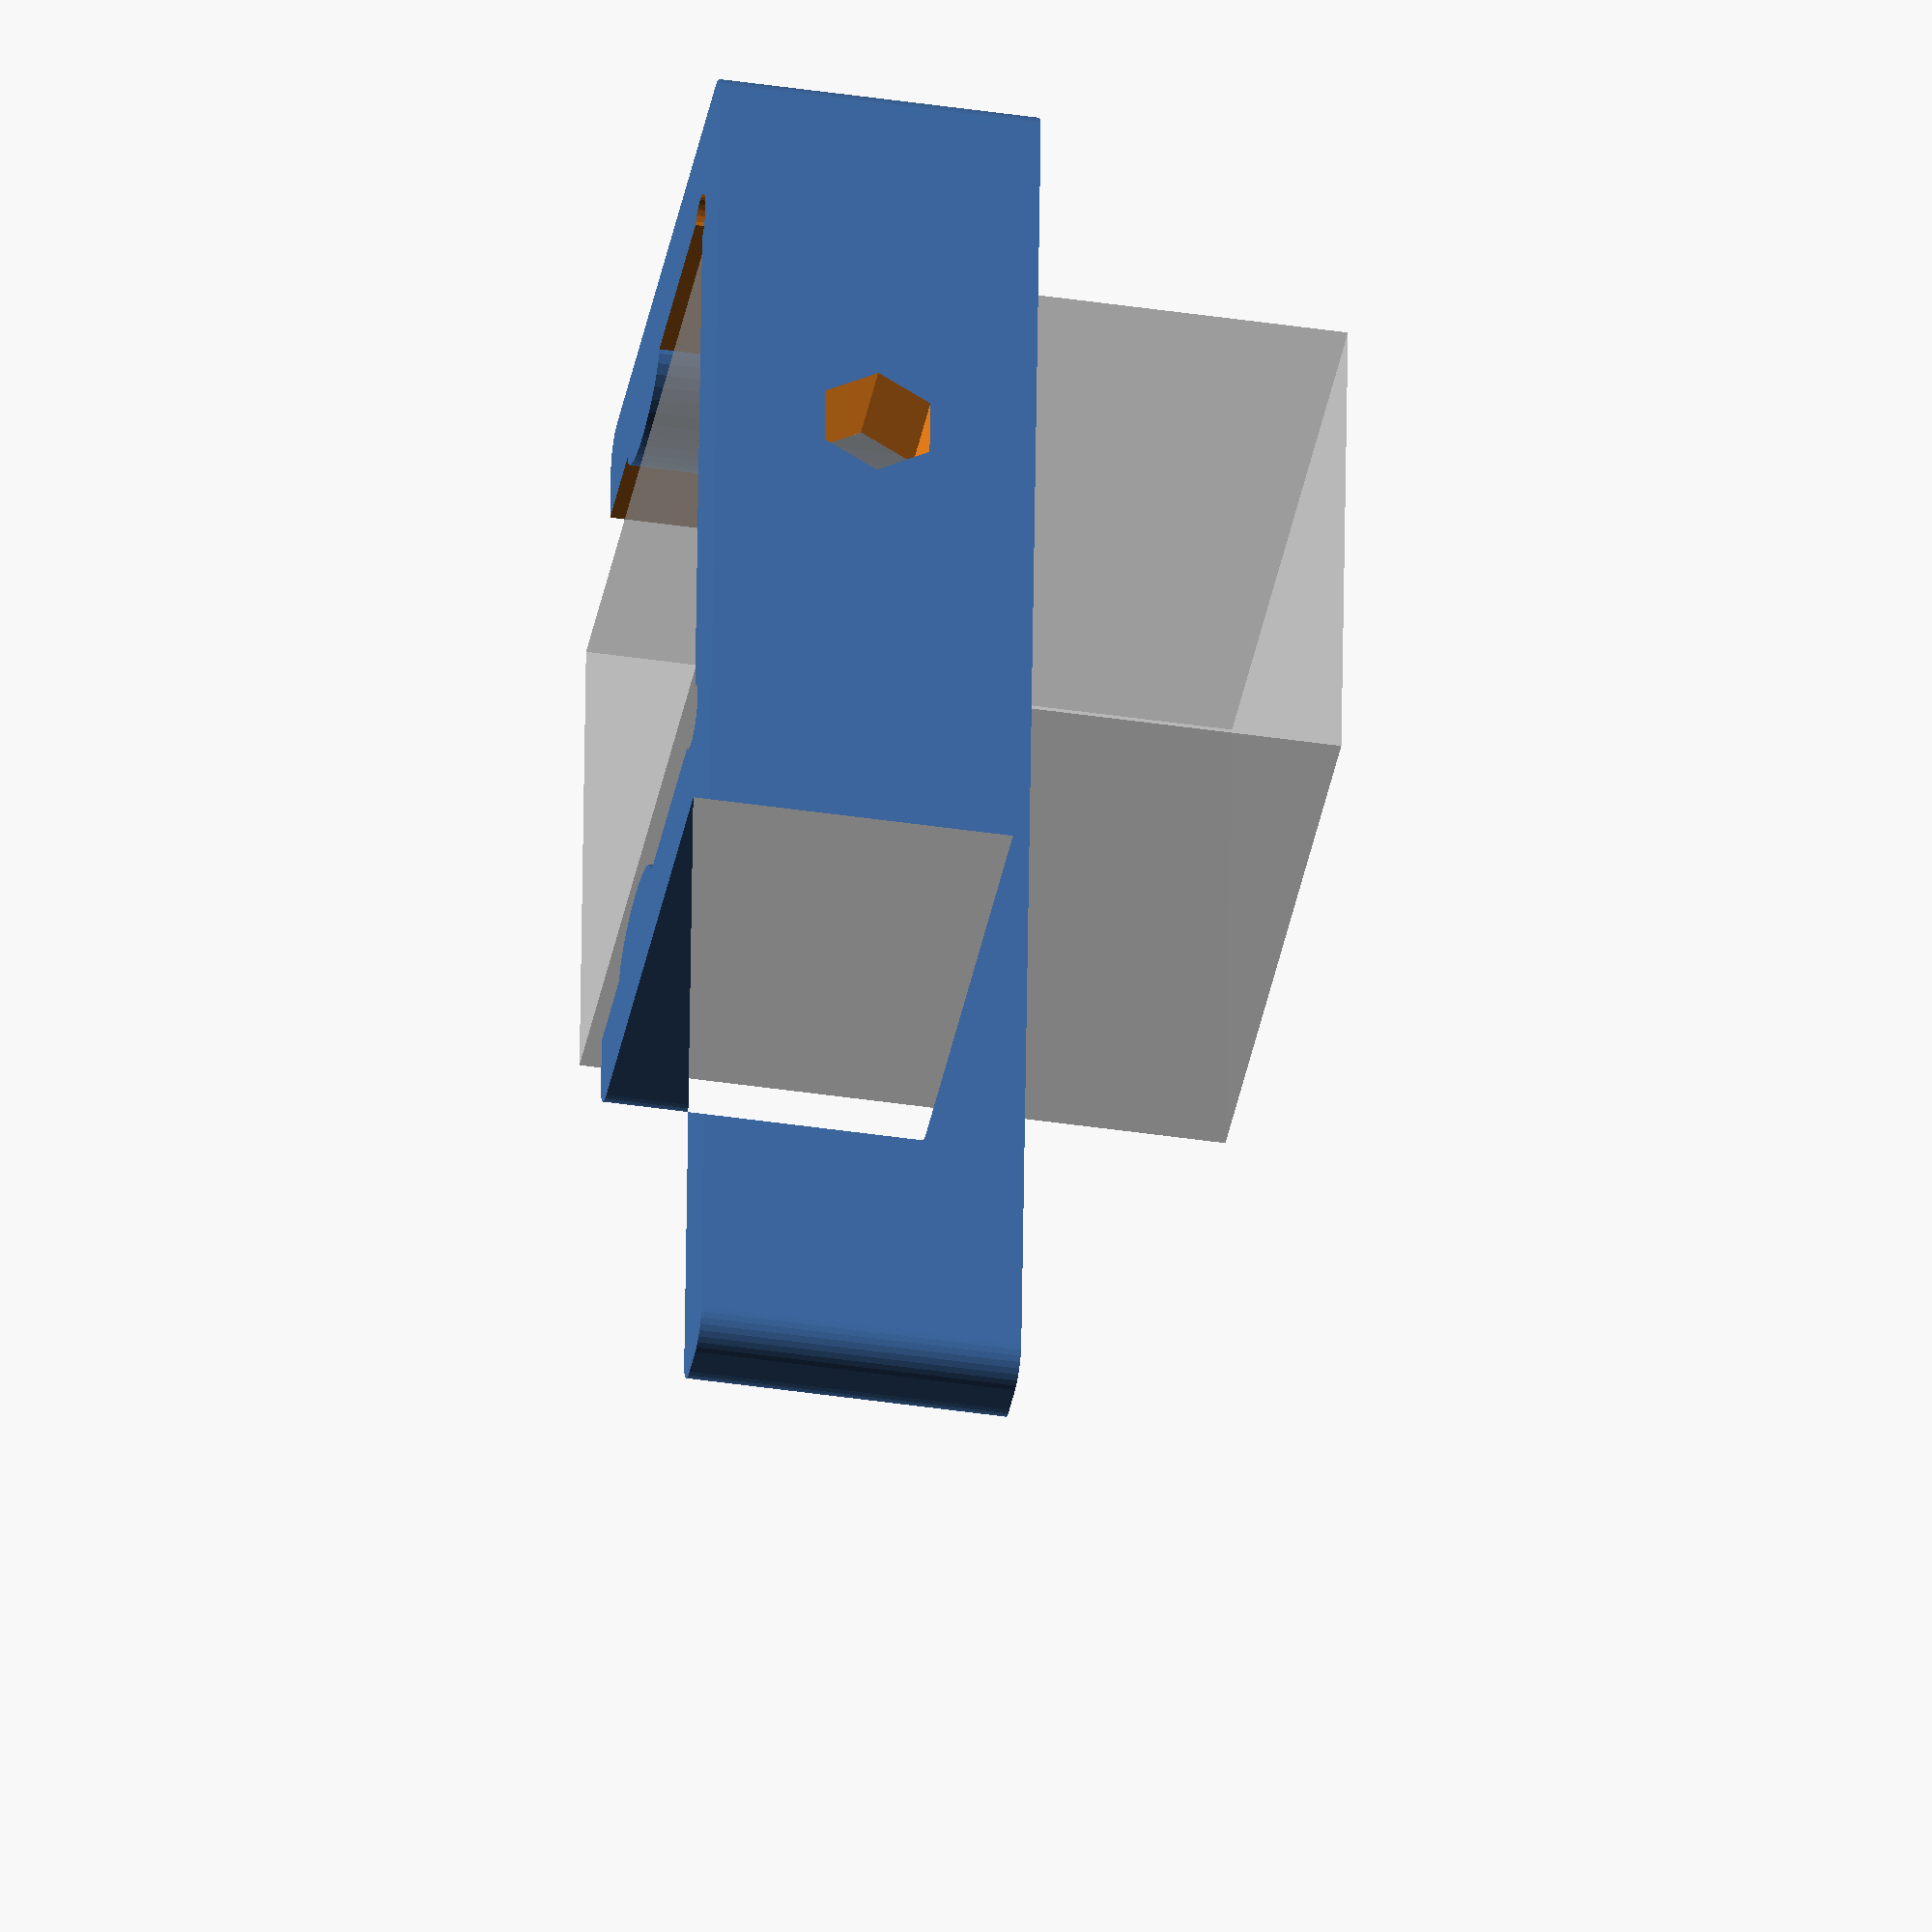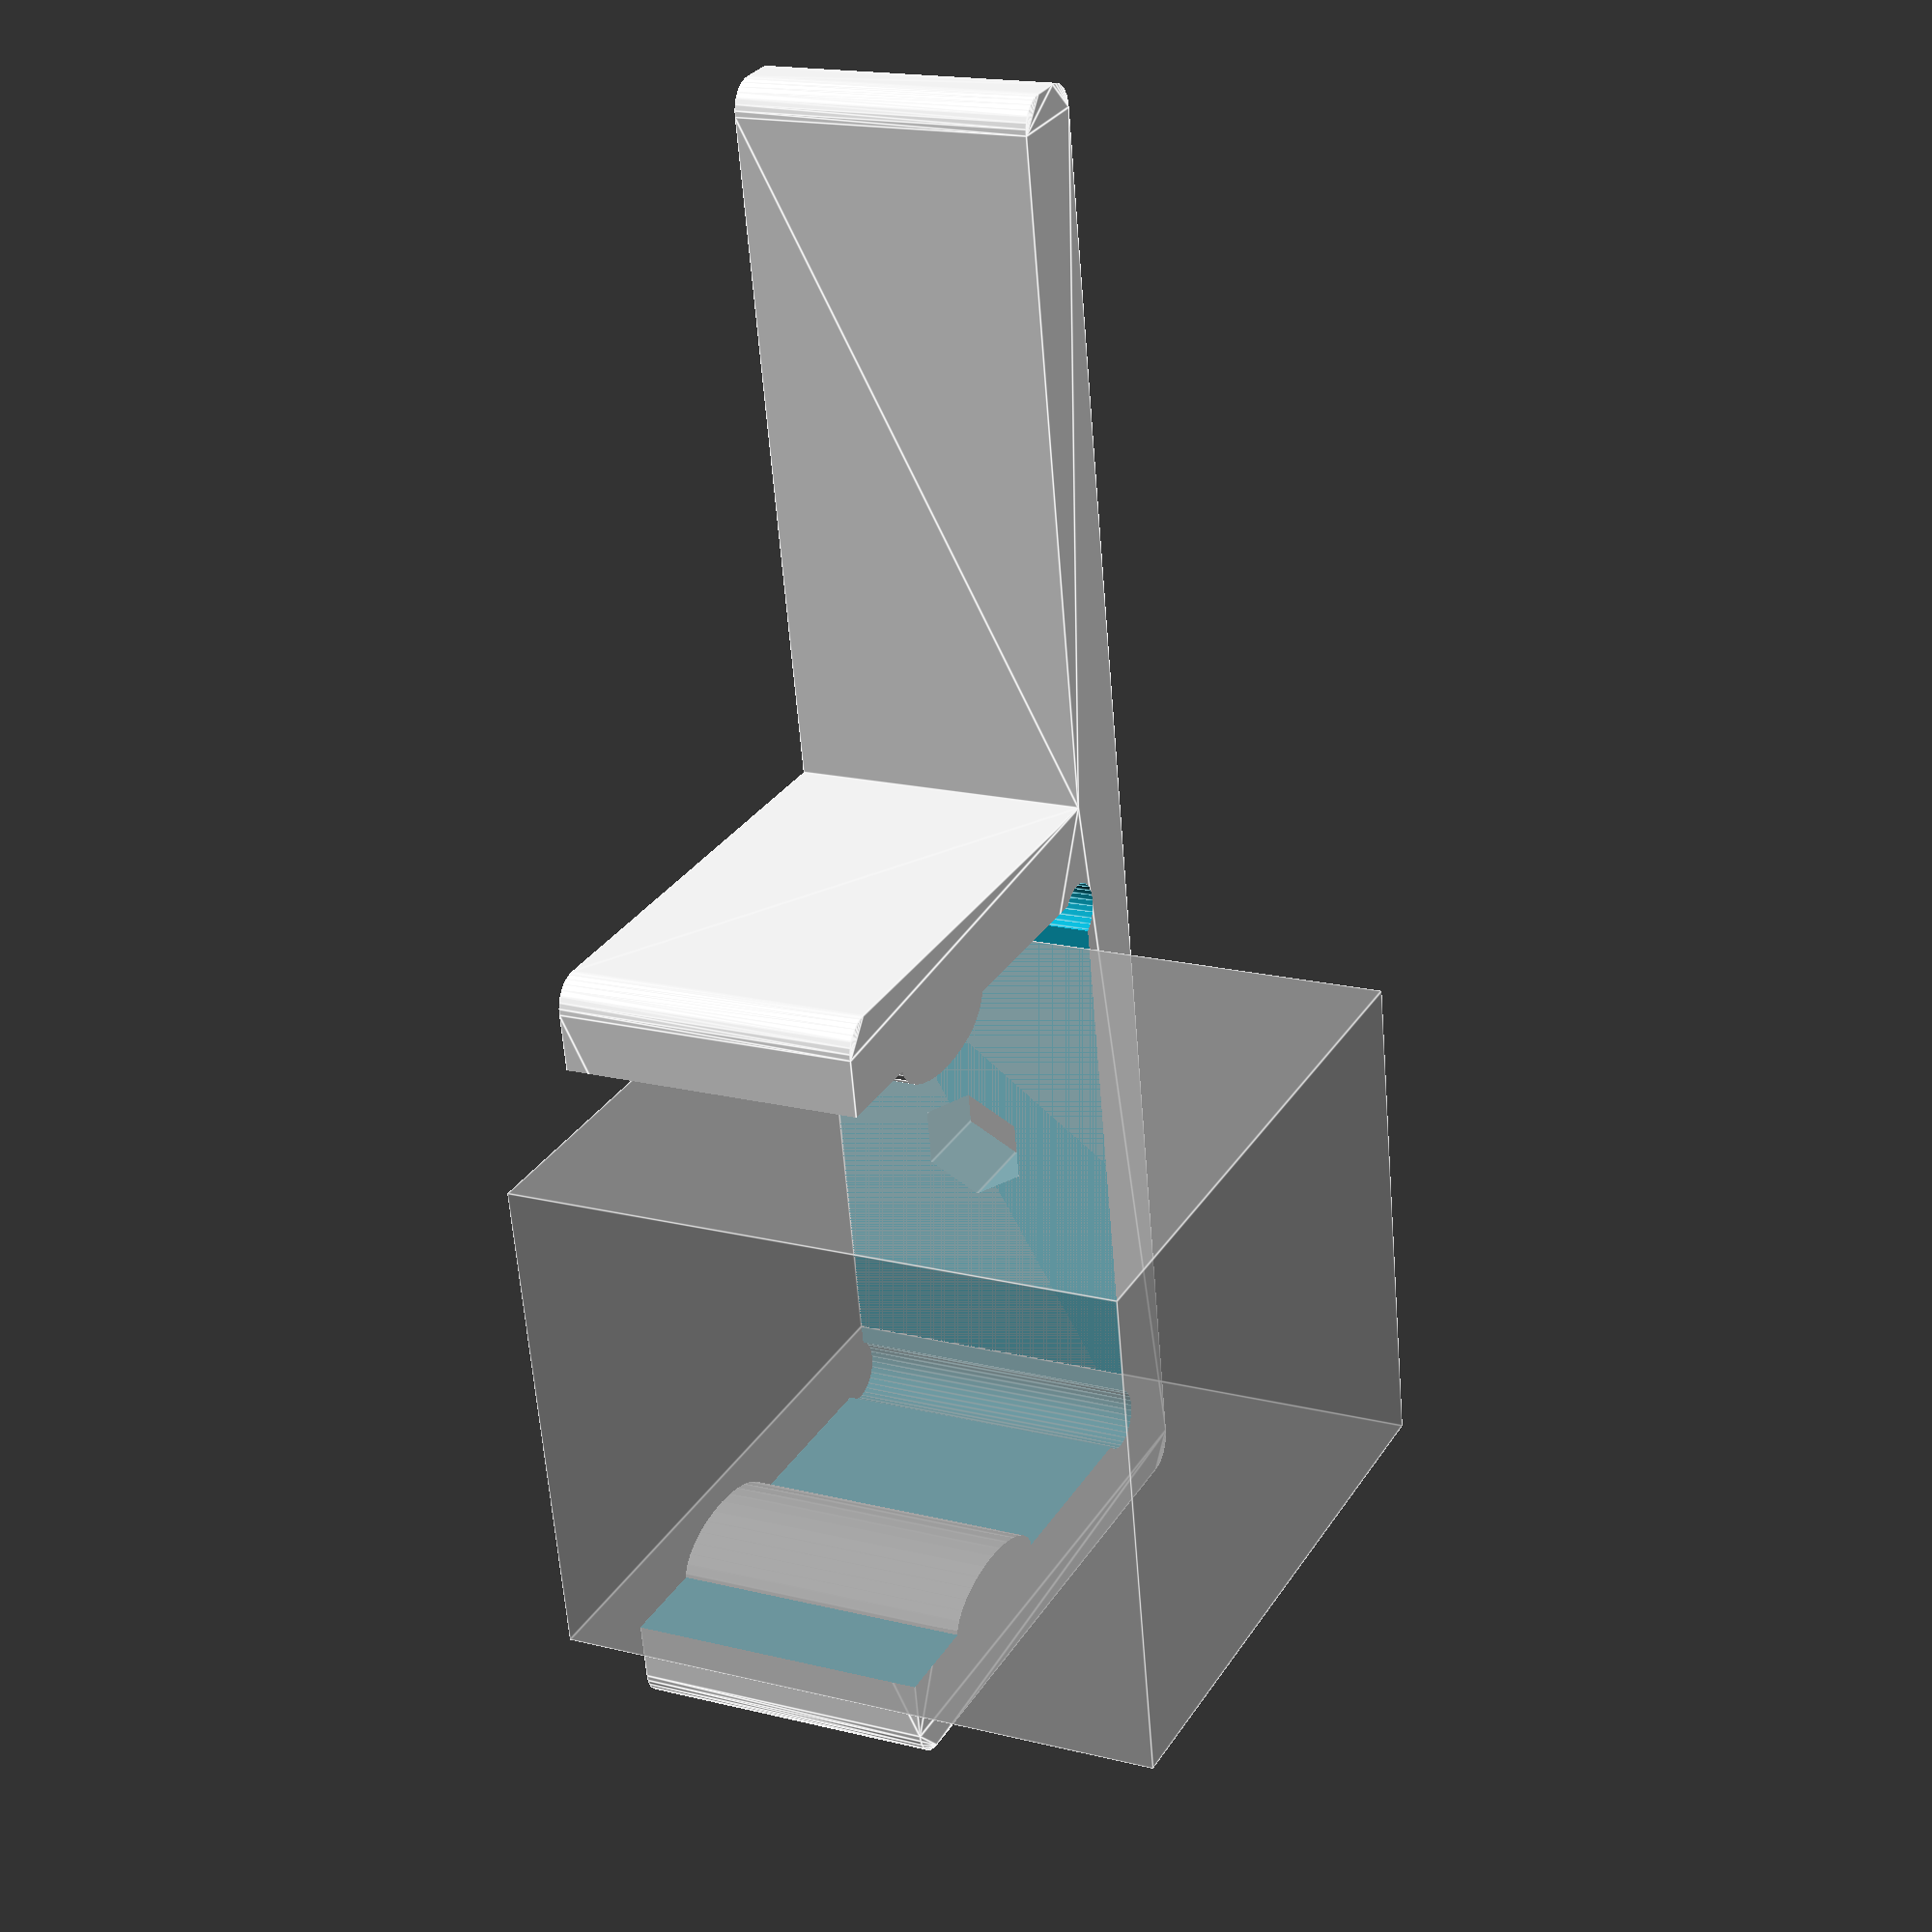
<openscad>
//clip for misumi extrusion
slop = .25;
ext_width = 20;
slot_width = 6;

wall = 3;
length = 10;
extra_width = 25;
nub = 1.5;

//change for screw holder - this is for m3
screw_dia = 3 + slop;
screw_rad = screw_dia/2;

%cube([ext_width-4, ext_width, ext_width], center=true);


translate([0,0,0]) rotate([0,0,0]) clip();
$fn=32;
module clip()
{
	rad = 1;
	difference(){
		union(){
			//clip
			translate([0,ext_width/4-wall/2,length/2])
			minkowski(){
				union(){
					cube([ext_width+wall+wall-rad*2,ext_width/2+wall+slot_width-rad*2,length-.2], center=true);
					translate([extra_width/2,ext_width/2-wall+rad,0]) cube([ext_width+extra_width,wall-rad*2,length-.2], center=true);
				}

				cylinder(r=rad, h=.1);
			}
		}

		//hollow out the inside
		difference(){
			translate([0,ext_width/4-wall-wall,length/2]) cube([ext_width+slop,ext_width/2+wall+wall+slot_width,length+.1],center=true);
	
			//nubs
			for(i=[0,1]) mirror([i,0,0]) translate([ext_width/2+slop,-slop,-.1]) scale([nub/(slot_width/2),1,1]) cylinder(r=slot_width/2-slop, h=length+.2);
		}

		for(i=[0,1]) mirror([i,0,0]) translate([ext_width/2-rad/2,ext_width/2-rad/2,-.1]) cylinder(r=rad, h=length+.2);

		//fixing screw
		translate([0,0,length/2]) rotate([90,0,0]) cylinder(r=screw_rad/cos(30), h=100, $fn=6, center=true);
	}
}


</openscad>
<views>
elev=42.1 azim=94.1 roll=79.8 proj=o view=wireframe
elev=342.9 azim=280.4 roll=116.5 proj=p view=edges
</views>
